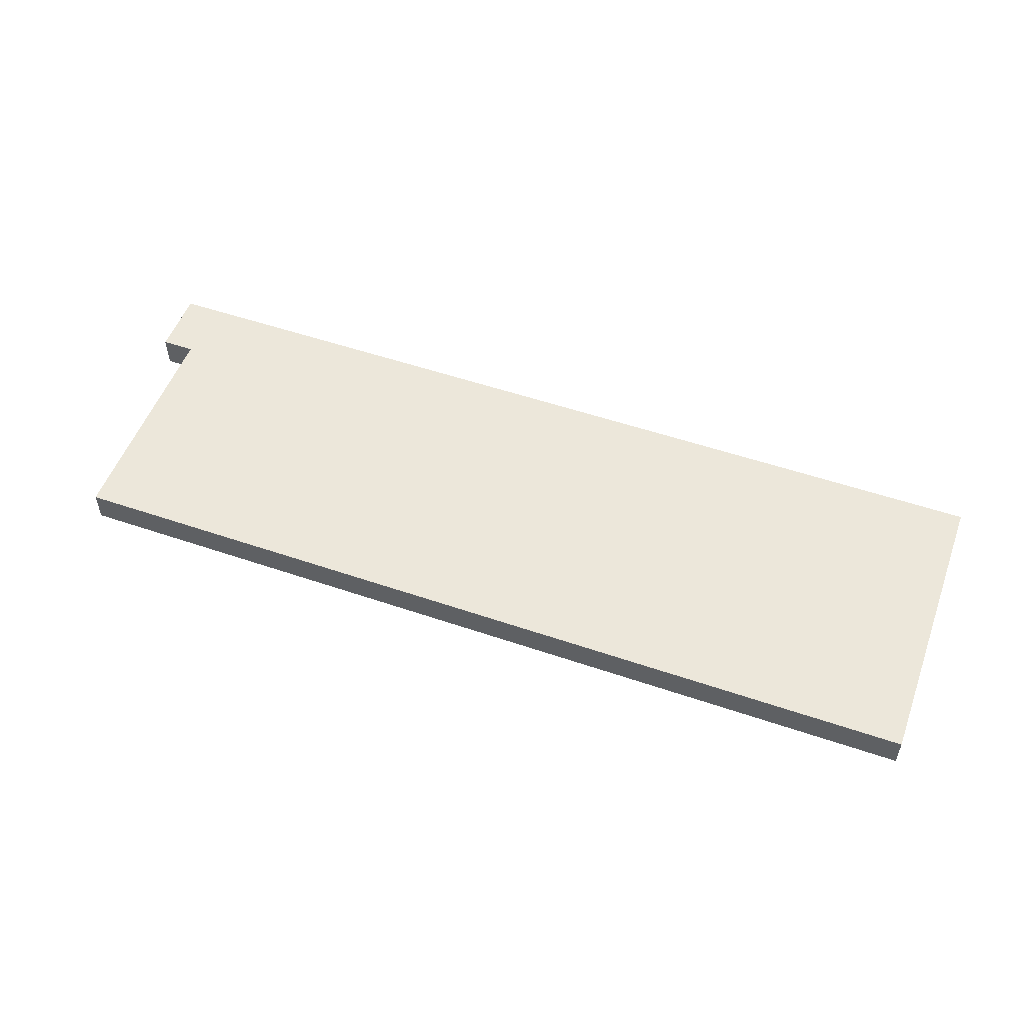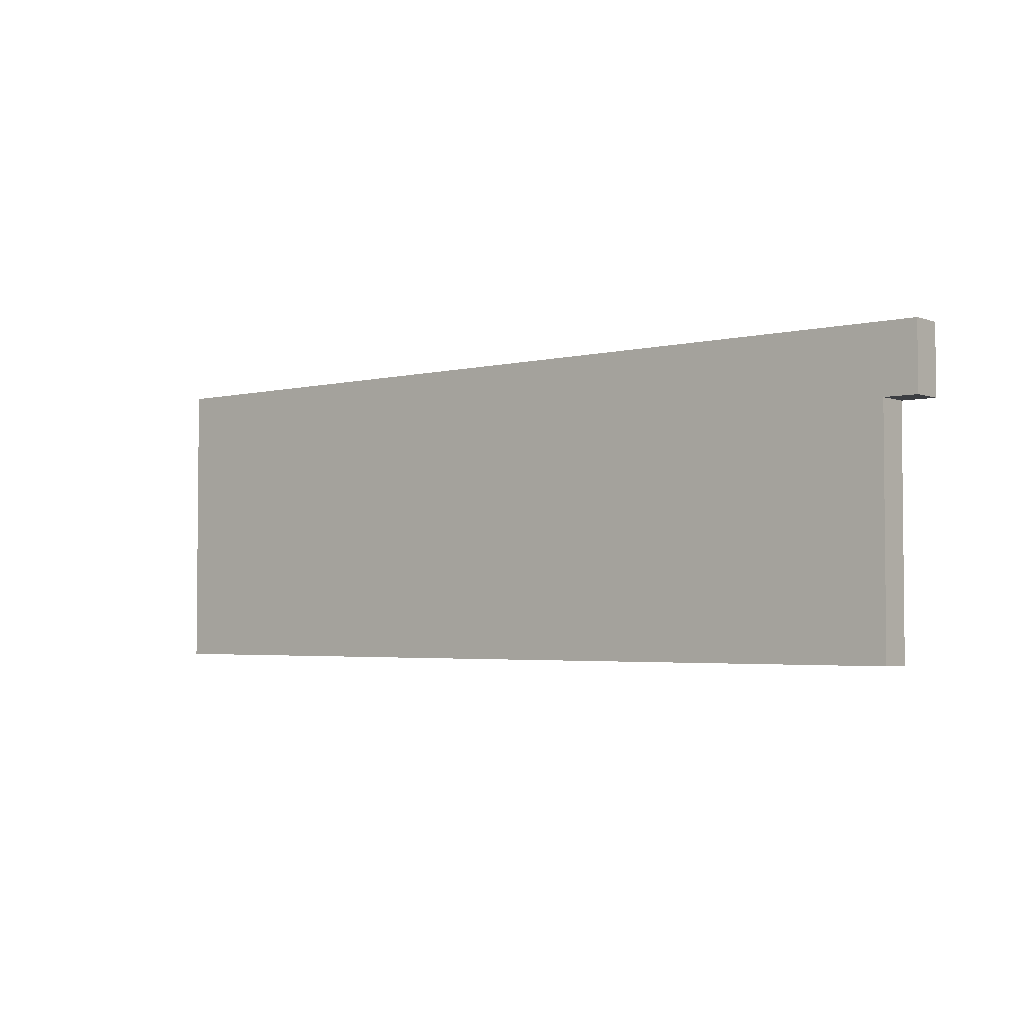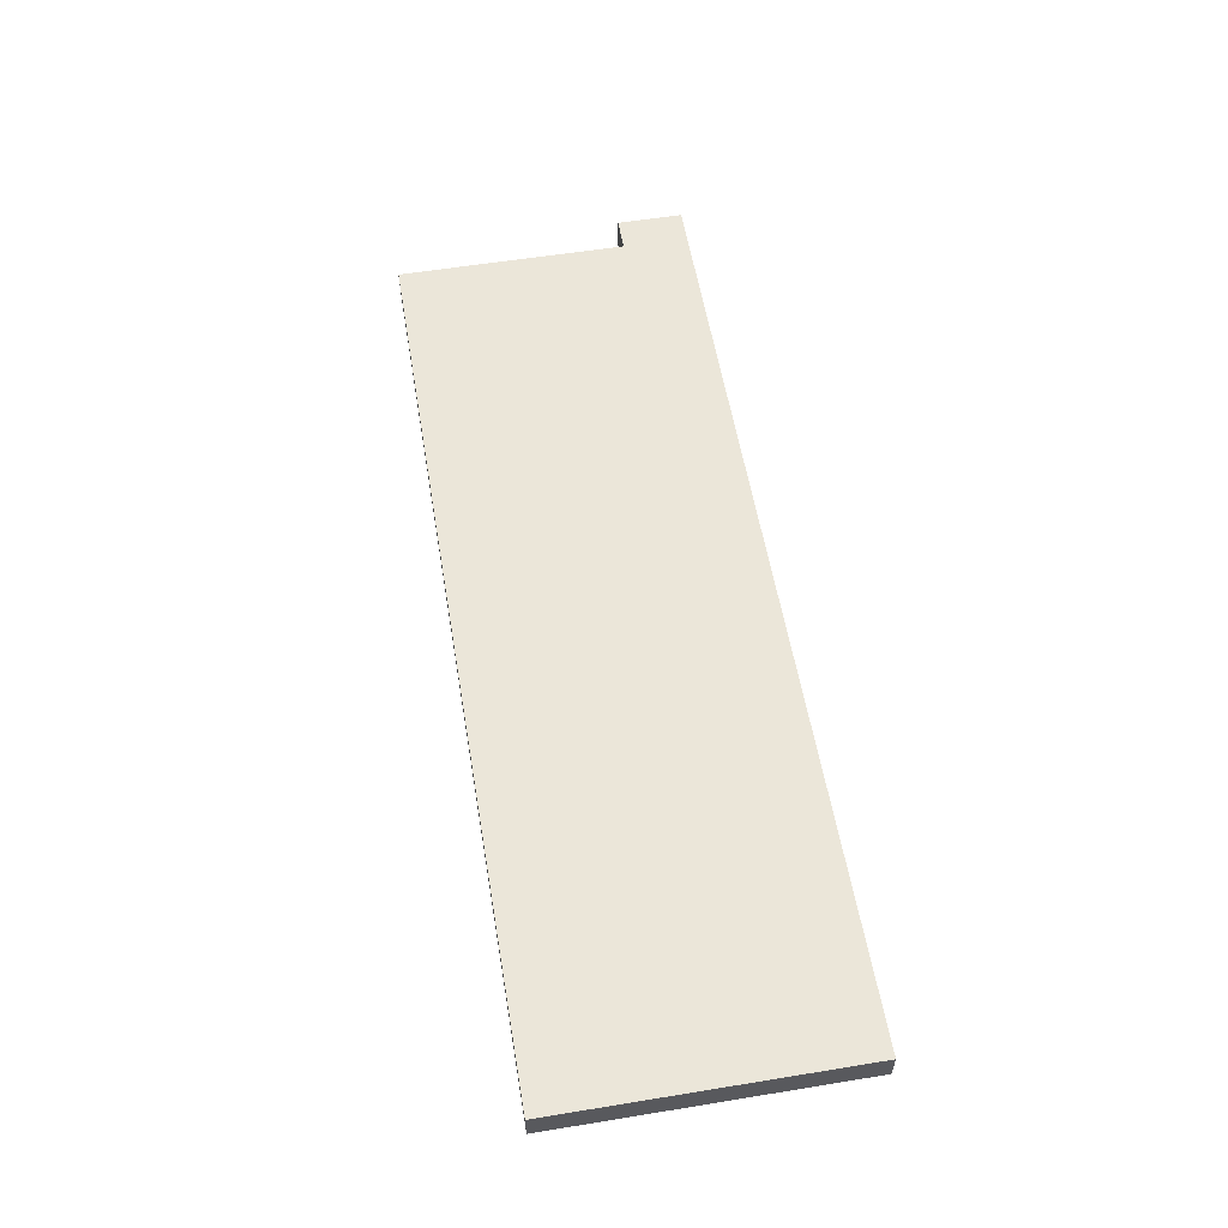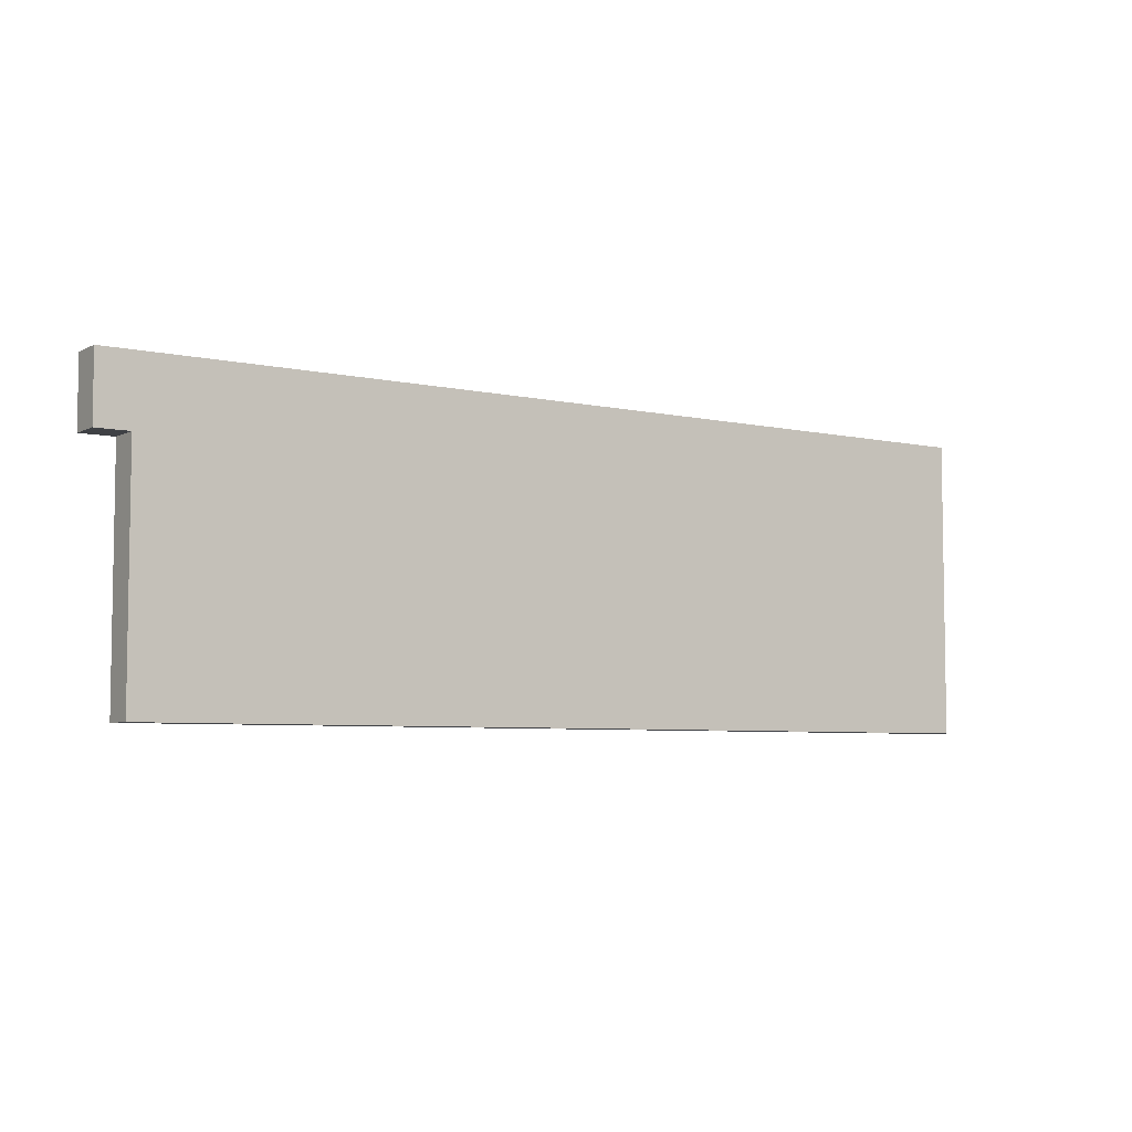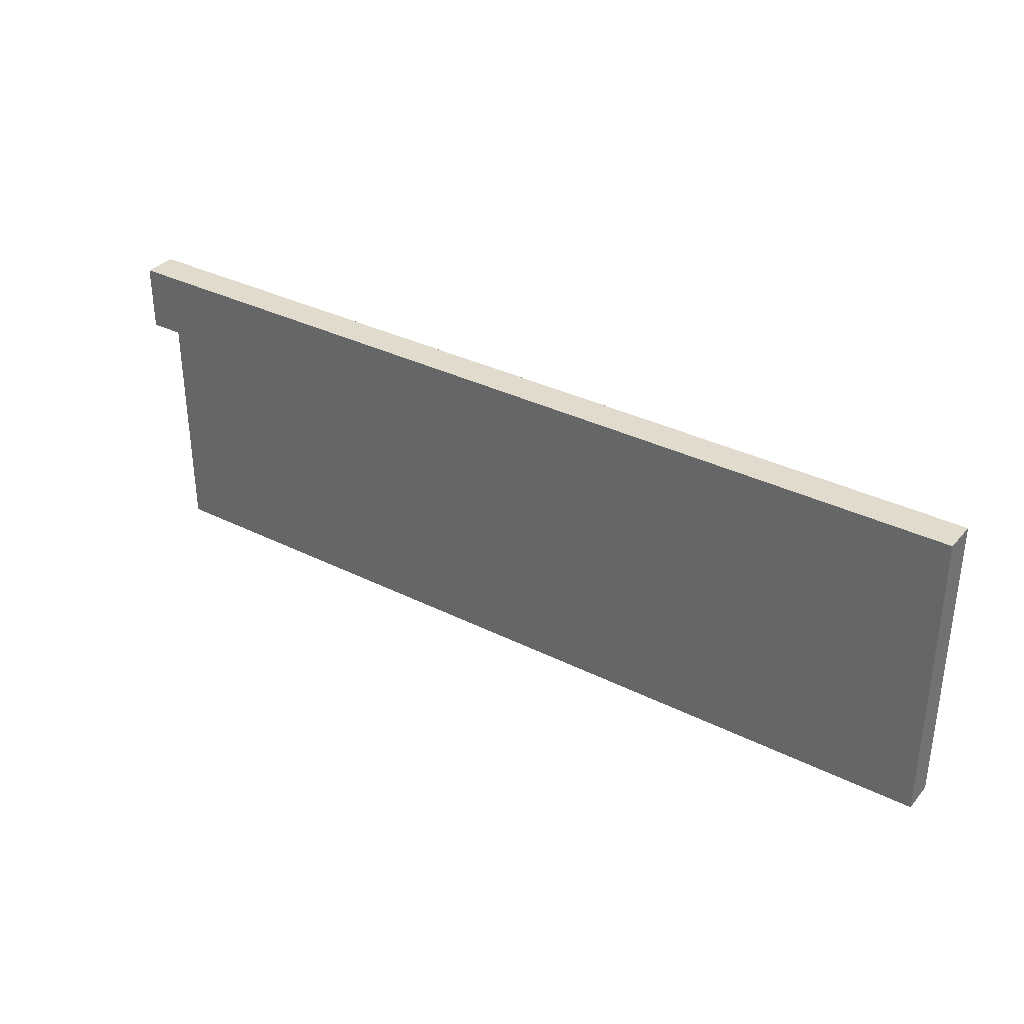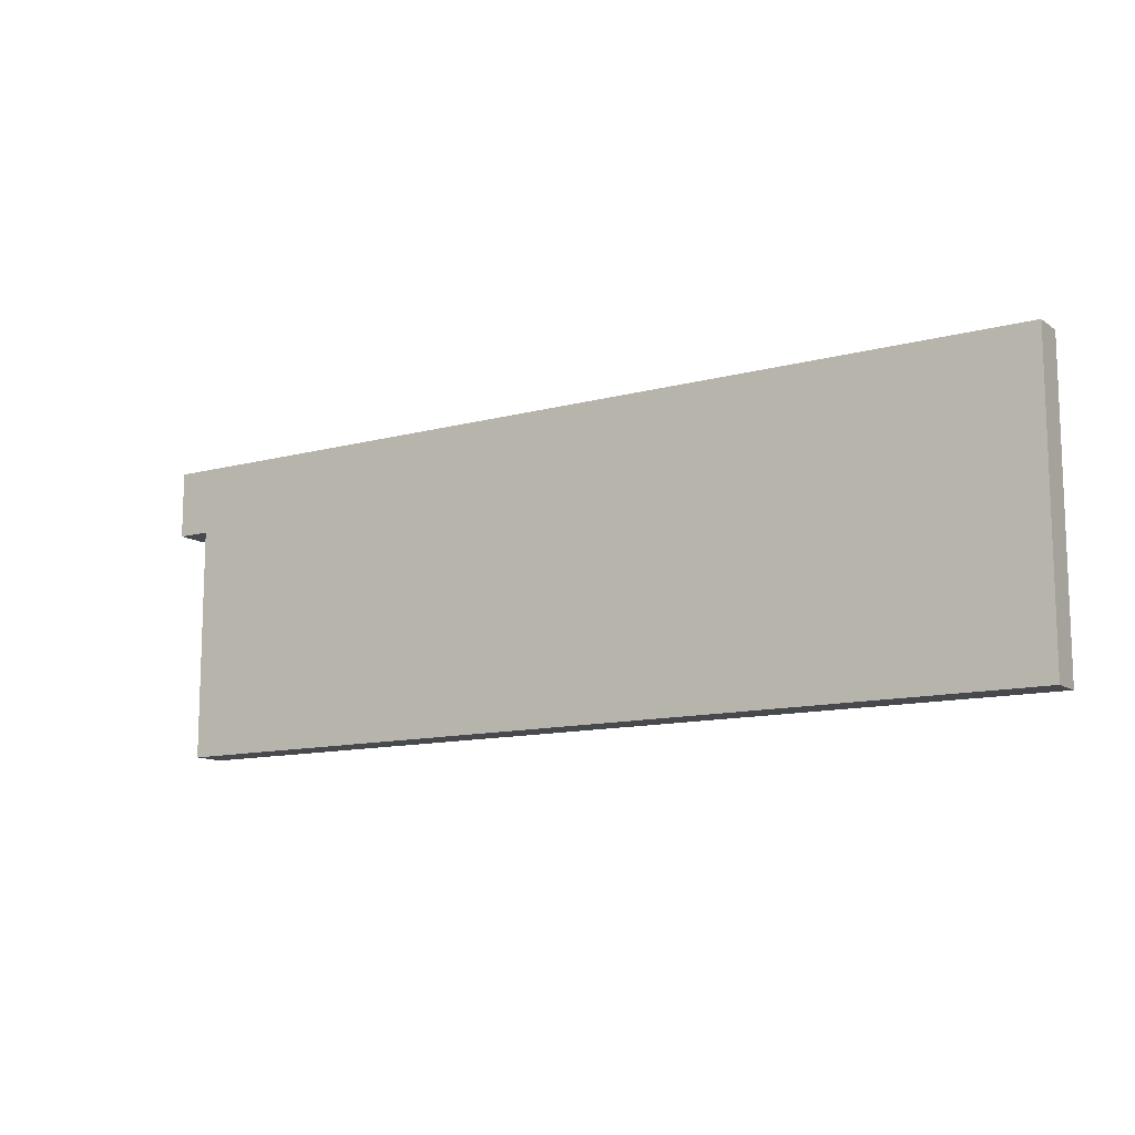
<metadata>
{"format":"obj","ext":"obj","renderer":"f3d","projection":"perspective","resolution":1024,"background":"white","views":[{"elev":53.1,"azim":-159.9,"up":"+Y"},{"elev":-3.3,"azim":39.7,"up":"+Z"},{"elev":57.1,"azim":-99.6,"up":"+Y"},{"elev":-5.7,"azim":145.8,"up":"+Z"},{"elev":33.8,"azim":-145.7,"up":"+Z"},{"elev":-12.0,"azim":-147.5,"up":"+Z"}]}
</metadata>
<code>
o
v -2.6 1.2 -3.9
v -2.6 1.2 -4.8
v -2.6 1.3 -3.9
v -2.6 1.3 -4.8
v 0.1 1.2 -4.1
v 0.1 1.2 -4.8
v 0.1 1.3 -4.1
v 0.1 1.3 -4.8
v 0.2 1.2 -3.9
v 0.2 1.2 -4.1
v 0.2 1.3 -3.9
v 0.2 1.3 -4.1
v -2.6 1.2 -3.9
v -2.6 1.3 -3.9
v 0.2 1.2 -3.9
v 0.2 1.3 -3.9
v 0.1 1.2 -4.1
v 0.1 1.3 -4.1
v 0.2 1.2 -4.1
v 0.2 1.3 -4.1
v -2.6 1.2 -4.8
v -2.6 1.3 -4.8
v 0.1 1.2 -4.8
v 0.1 1.3 -4.8
v -2.6 1.2 -3.9
v 0.2 1.2 -3.9
v 0.1 1.2 -4.1
v 0.2 1.2 -4.1
v -2.6 1.2 -4.8
v 0.1 1.2 -4.8
v -2.6 1.3 -3.9
v 0.2 1.3 -3.9
v 0.1 1.3 -4.1
v 0.2 1.3 -4.1
v -2.6 1.3 -4.8
v 0.1 1.3 -4.8
f 3 2 1
f 4 2 3
f 5 6 7
f 7 6 8
f 9 10 11
f 11 10 12
f 15 14 13
f 16 14 15
f 17 18 19
f 19 18 20
f 21 22 23
f 23 22 24
f 27 26 25
f 28 26 27
f 29 27 25
f 30 27 29
f 31 32 33
f 33 32 34
f 31 33 35
f 35 33 36

</code>
